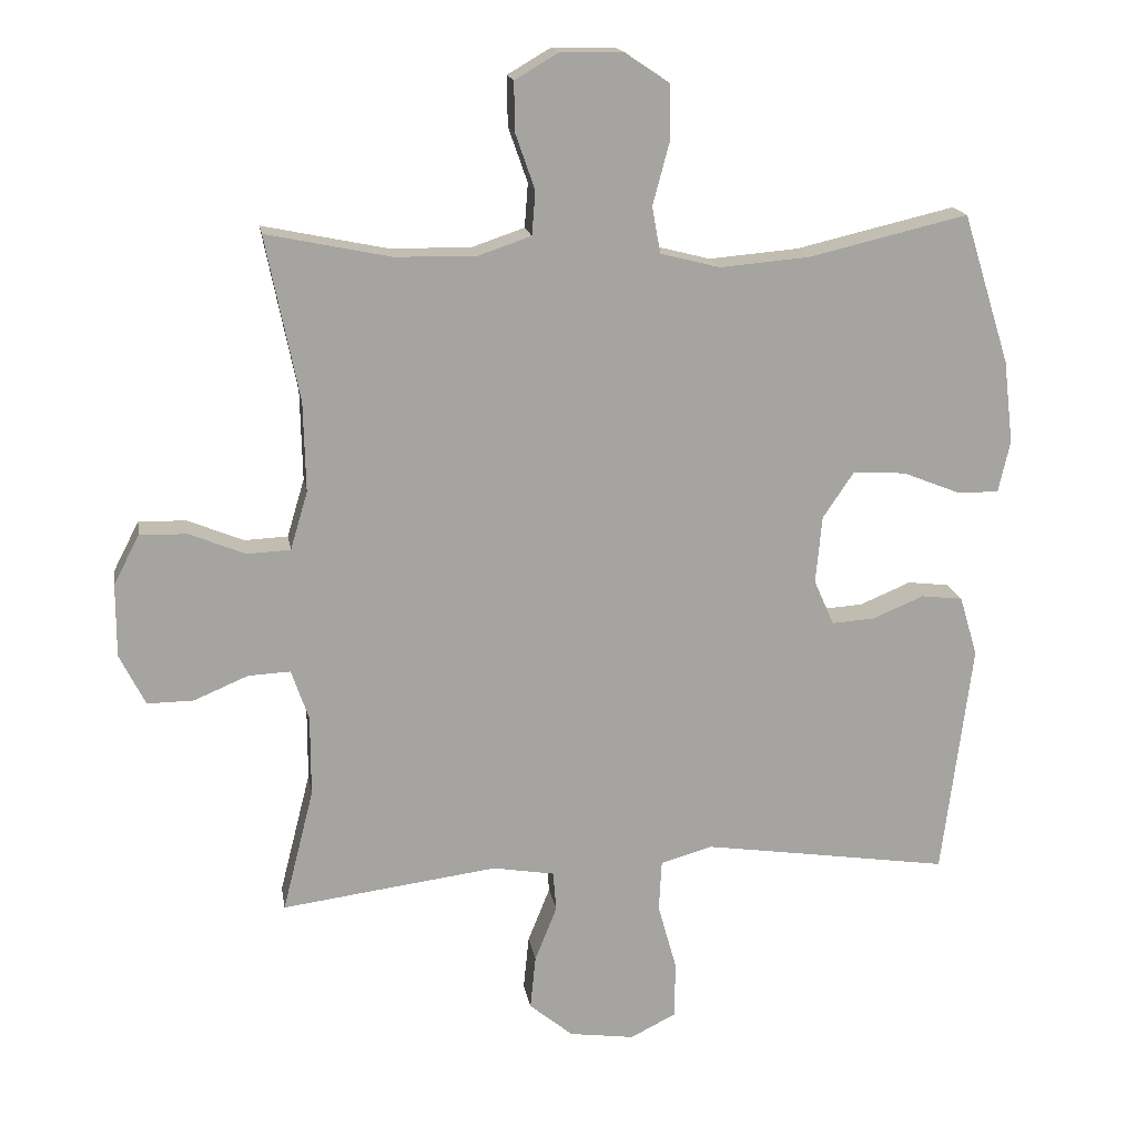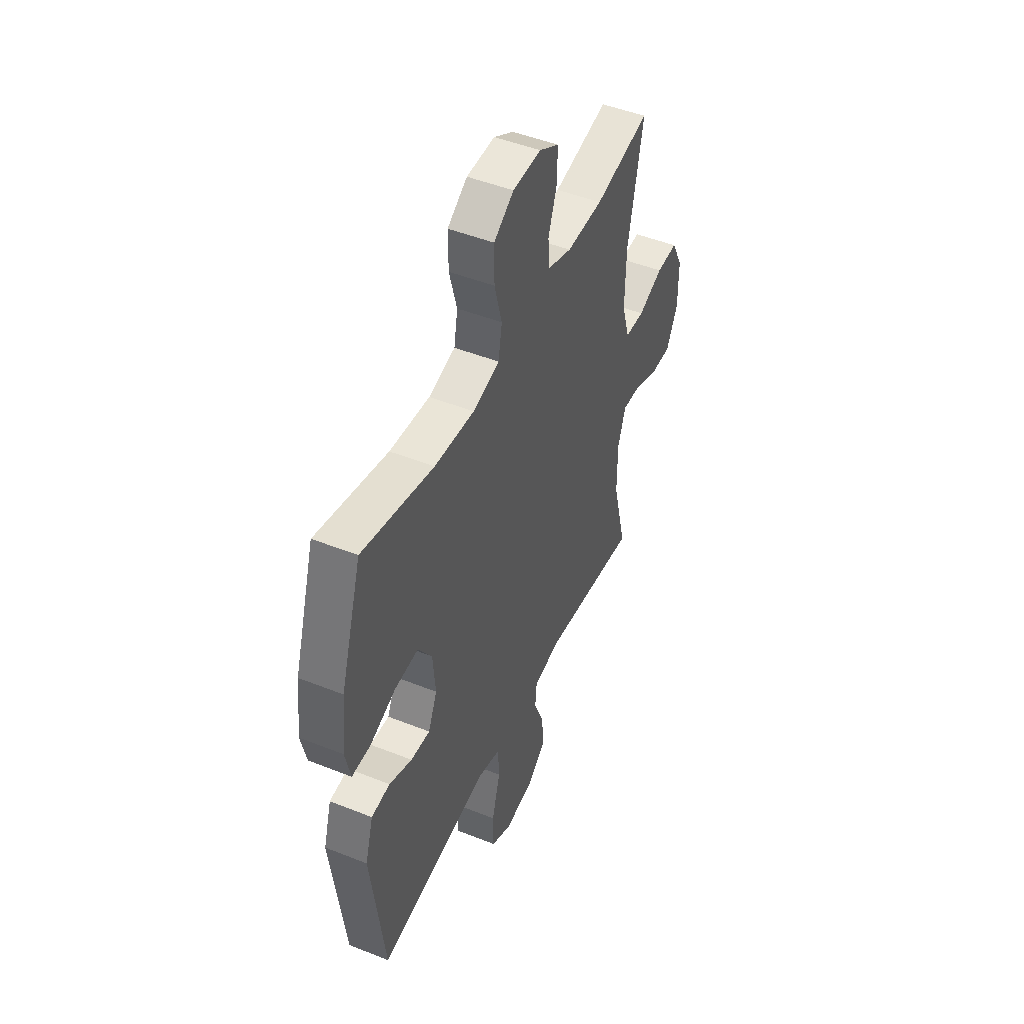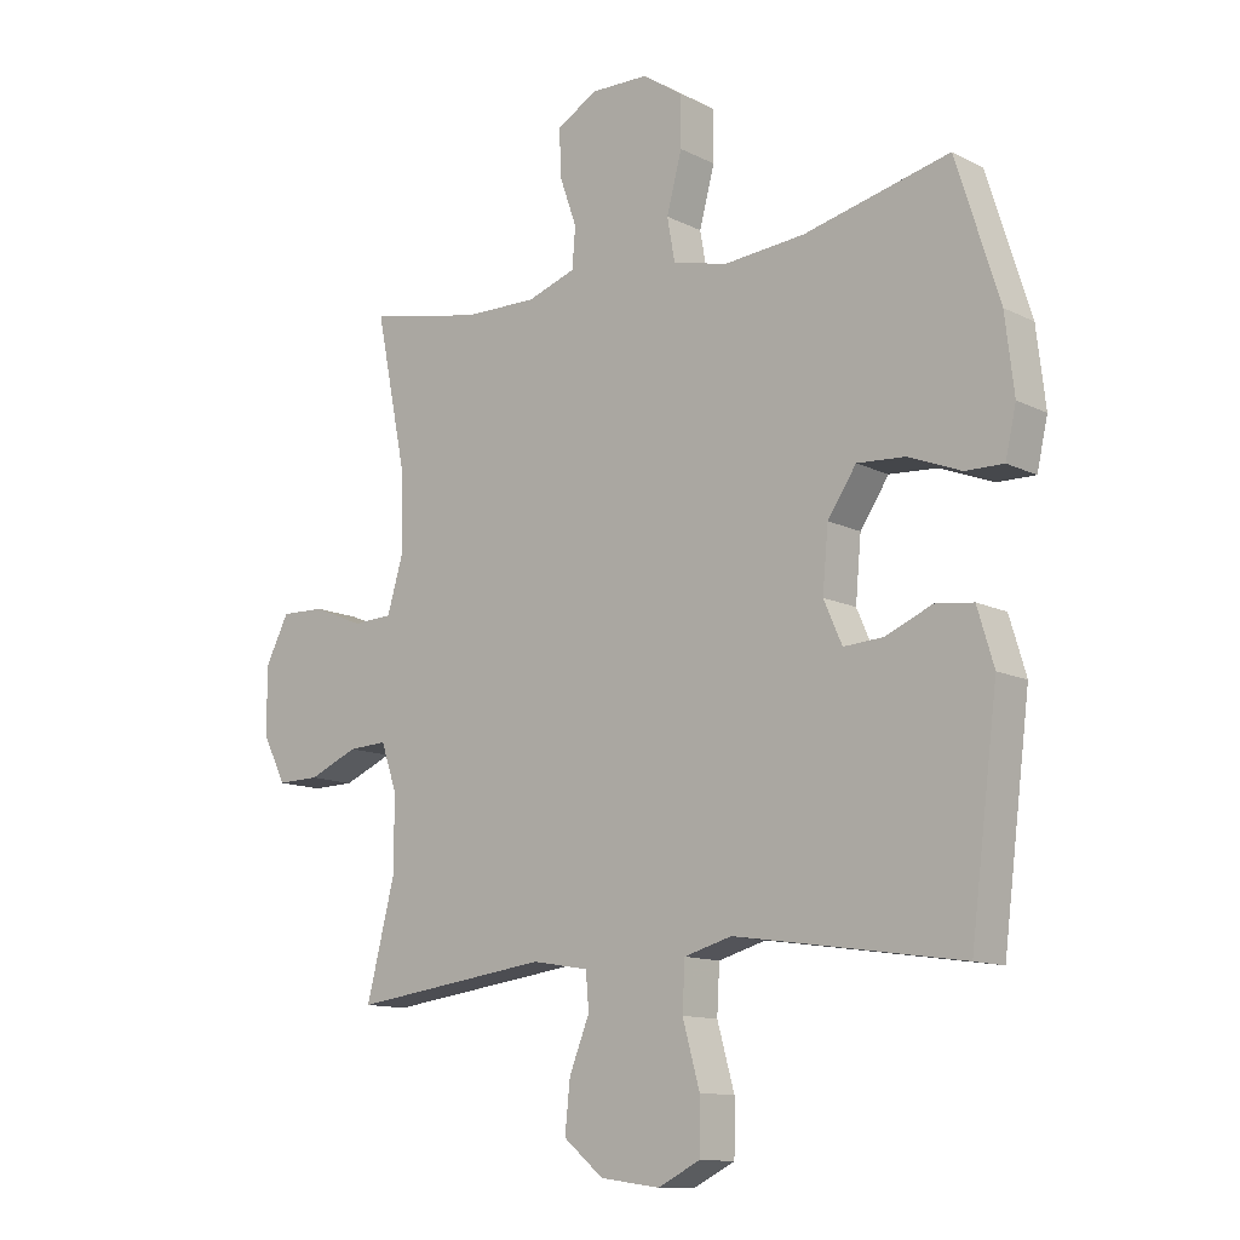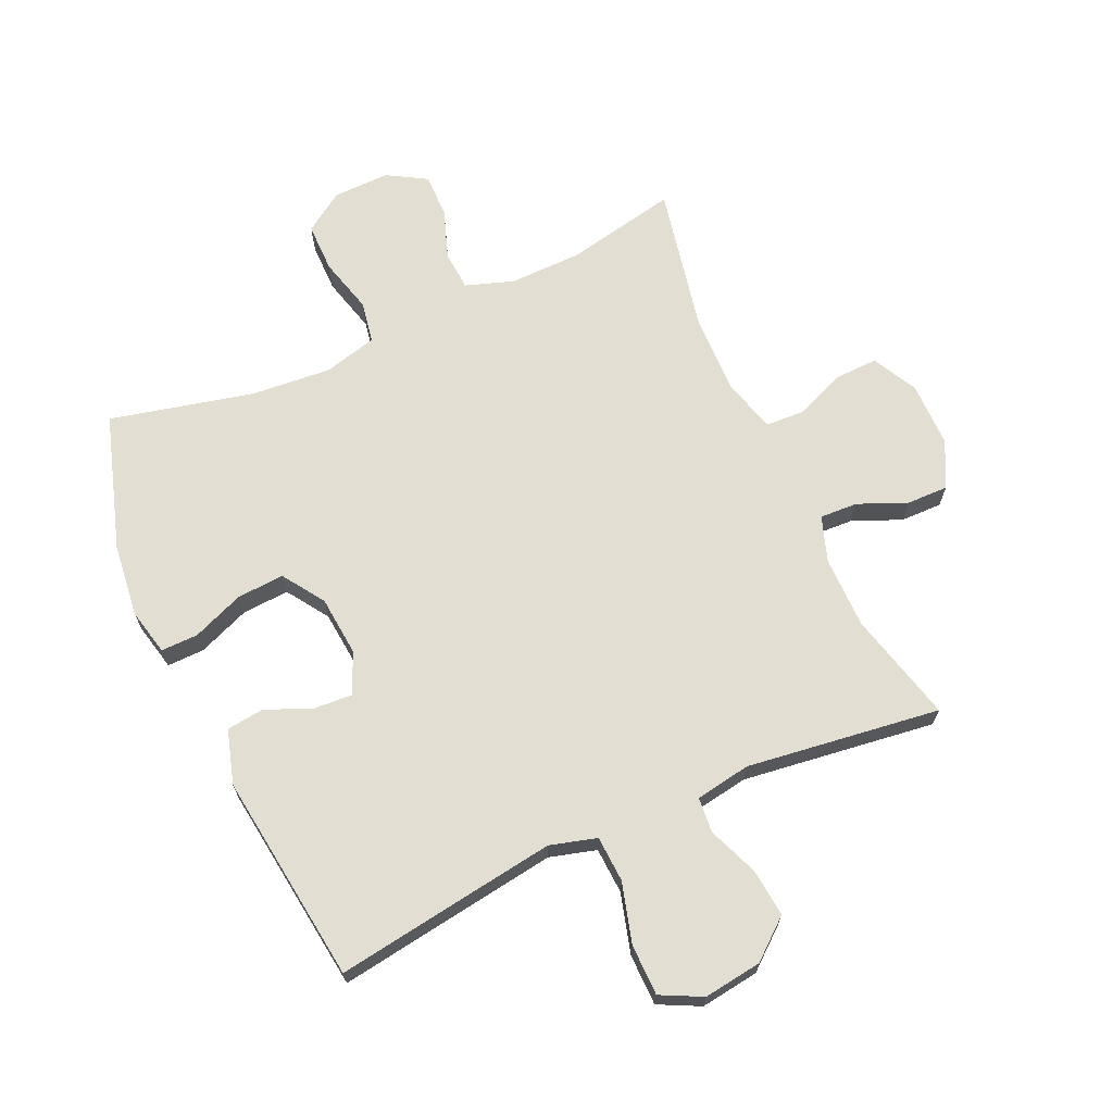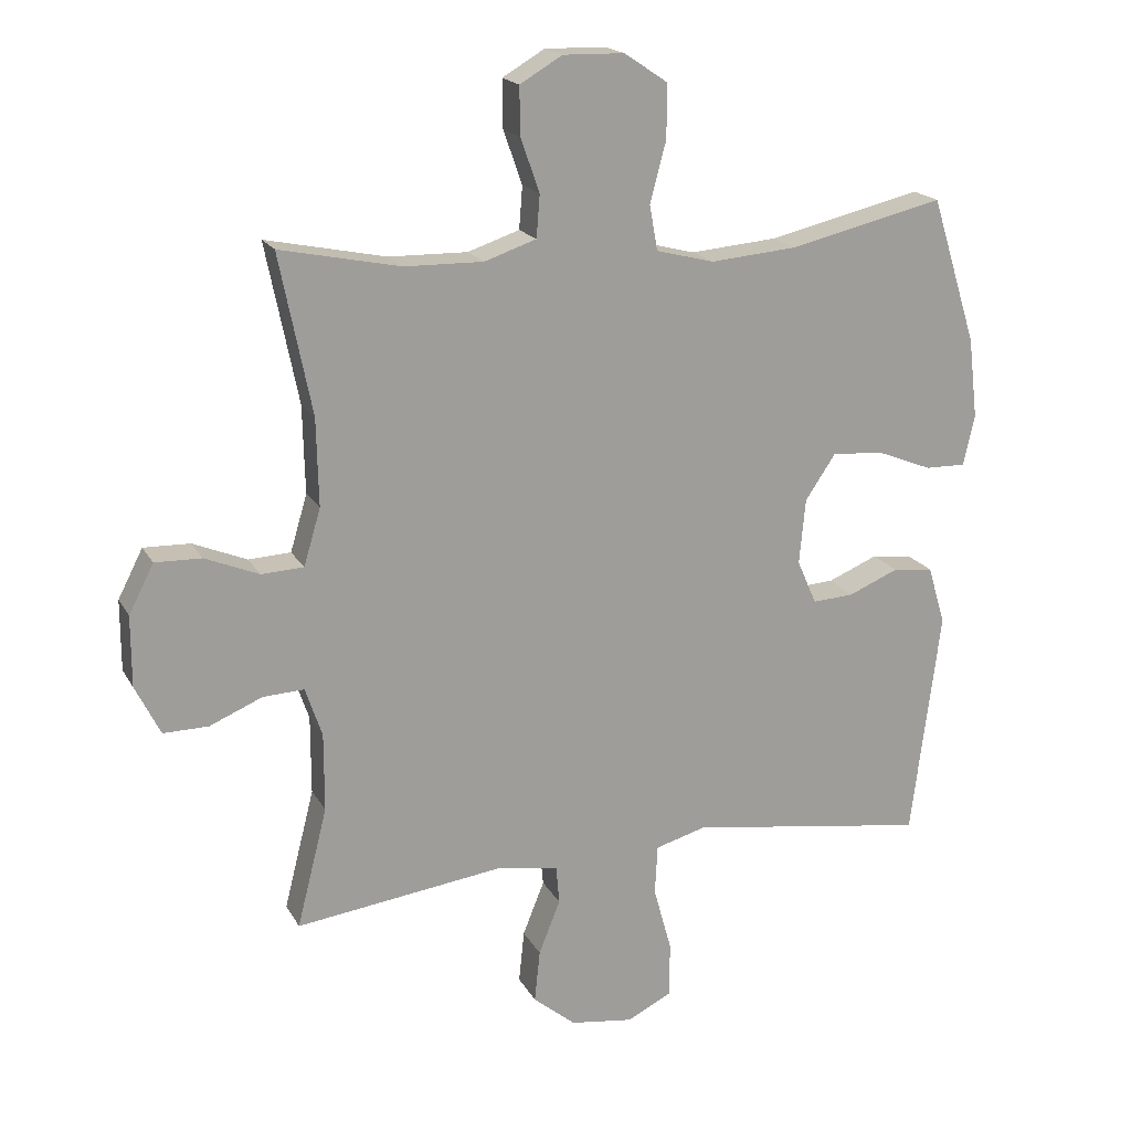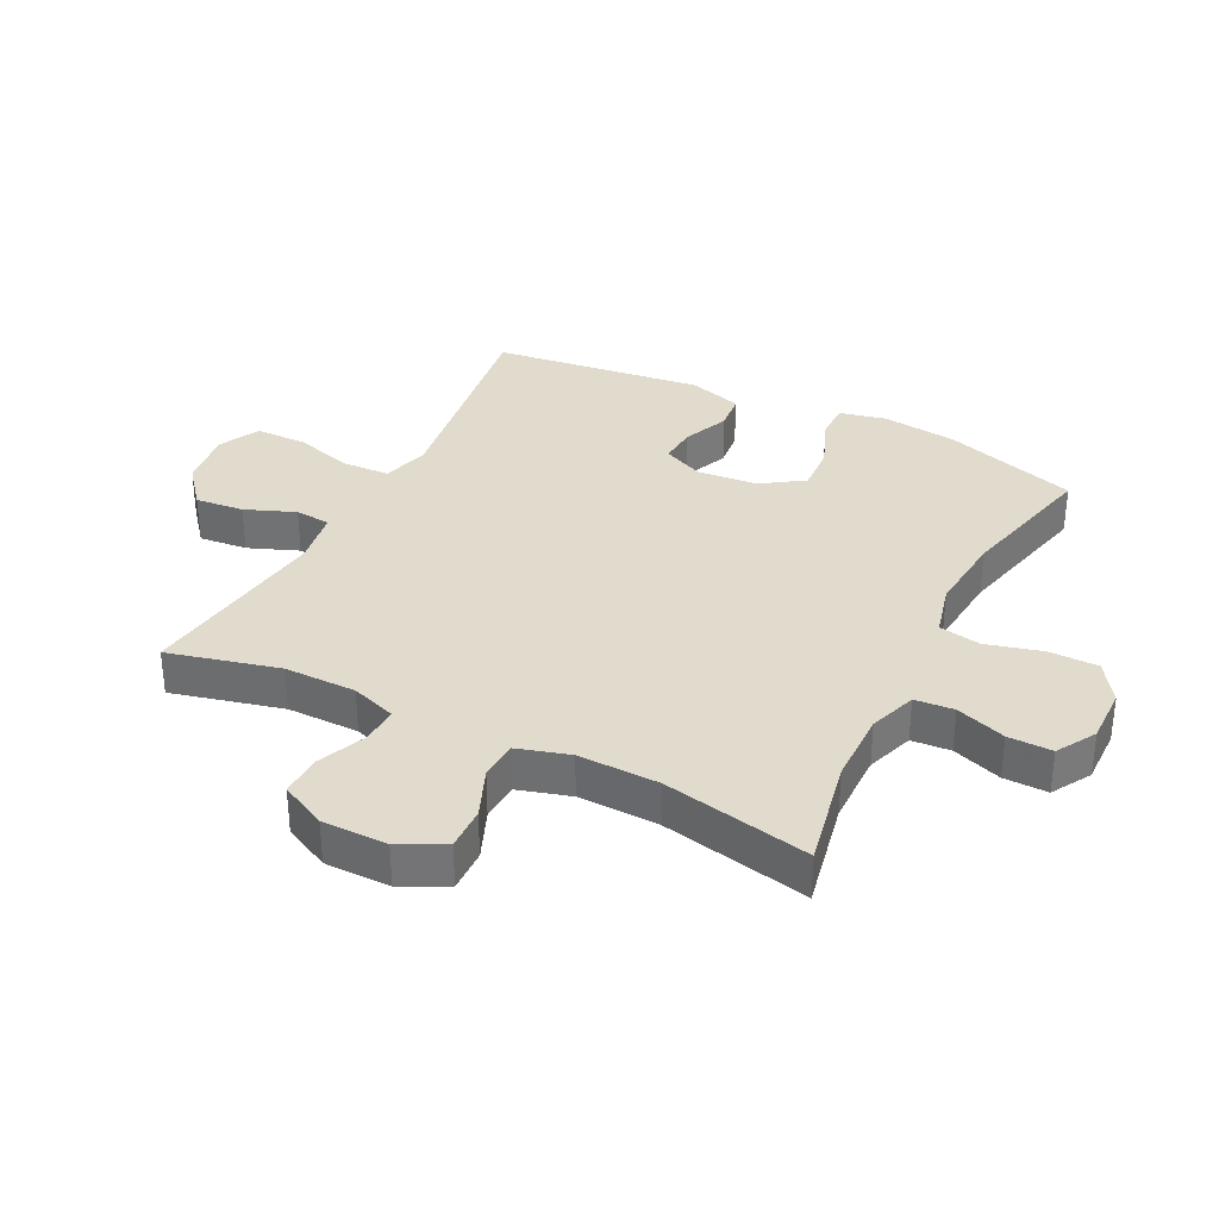
<metadata>
{"format":"obj","ext":"obj","renderer":"f3d","projection":"perspective","resolution":1024,"background":"white","views":[{"elev":16.8,"azim":-9.3,"up":"+Z"},{"elev":47.9,"azim":114.1,"up":"+Z"},{"elev":-12.1,"azim":40.5,"up":"+Z"},{"elev":67.9,"azim":155.7,"up":"+Y"},{"elev":18.5,"azim":-21.0,"up":"+Z"},{"elev":33.8,"azim":-63.1,"up":"+Y"}]}
</metadata>
<code>
v -0.5 0.07 0.5
v -0.321 0.07 0.463
v -0.204 0.07 0.461
v -0.127 0.07 0.487
v -0.122 0.07 0.55
v -0.15 0.07 0.63
v -0.151 0.07 0.701
v -0.088 0.07 0.738
v 0.003 0.07 0.736
v 0.067 0.07 0.693
v 0.067 0.07 0.614
v 0.043 0.07 0.524
v 0.055 0.07 0.457
v 0.141 0.07 0.435
v 0.27 0.07 0.446
v 0.5 0.07 0.5
v 0.568 0.07 0.283
v 0.582 0.07 0.164
v 0.565 0.07 0.089
v 0.505 0.07 0.09
v 0.422 0.07 0.123
v 0.346 0.07 0.128
v 0.301 0.07 0.061
v 0.292 0.07 -0.036
v 0.321 0.07 -0.102
v 0.383 0.07 -0.098
v 0.457 0.07 -0.067
v 0.517 0.07 -0.074
v 0.543 0.07 -0.161
v 0.5 0.07 -0.5
v 0.258 0.07 -0.464
v 0.142 0.07 -0.447
v 0.067 0.07 -0.468
v 0.063 0.07 -0.542
v 0.09 0.07 -0.639
v 0.089 0.07 -0.721
v 0.023 0.07 -0.754
v -0.071 0.07 -0.741
v -0.134 0.07 -0.689
v -0.126 0.07 -0.611
v -0.094 0.07 -0.531
v -0.099 0.07 -0.474
v -0.188 0.07 -0.459
v -0.5 0.07 -0.5
v -0.455 0.07 -0.322
v -0.455 0.07 -0.206
v -0.48 0.07 -0.133
v -0.541 0.07 -0.136
v -0.619 0.07 -0.169
v -0.686 0.07 -0.17
v -0.723 0.07 -0.096
v -0.723 0.07 0.009
v -0.686 0.07 0.081
v -0.617 0.07 0.079
v -0.537 0.07 0.046
v -0.474 0.07 0.049
v -0.449 0.07 0.133
v -0.452 0.07 0.263
v -0.5 0 0.5
v -0.321 0 0.463
v -0.204 0 0.461
v -0.127 0 0.487
v -0.122 0 0.55
v -0.15 0 0.63
v -0.151 0 0.701
v -0.088 0 0.738
v 0.003 0 0.736
v 0.067 0 0.693
v 0.067 0 0.614
v 0.043 0 0.524
v 0.055 0 0.457
v 0.141 0 0.435
v 0.27 0 0.446
v 0.5 0 0.5
v 0.568 0 0.283
v 0.582 0 0.164
v 0.565 0 0.089
v 0.505 0 0.09
v 0.422 0 0.123
v 0.346 0 0.128
v 0.301 0 0.061
v 0.292 0 -0.036
v 0.321 0 -0.102
v 0.383 0 -0.098
v 0.457 0 -0.067
v 0.517 0 -0.074
v 0.543 0 -0.161
v 0.5 0 -0.5
v 0.258 0 -0.464
v 0.142 0 -0.447
v 0.067 0 -0.468
v 0.063 0 -0.542
v 0.09 0 -0.639
v 0.089 0 -0.721
v 0.023 0 -0.754
v -0.071 0 -0.741
v -0.134 0 -0.689
v -0.126 0 -0.611
v -0.094 0 -0.531
v -0.099 0 -0.474
v -0.188 0 -0.459
v -0.5 0 -0.5
v -0.455 0 -0.322
v -0.455 0 -0.206
v -0.48 0 -0.133
v -0.541 0 -0.136
v -0.619 0 -0.169
v -0.686 0 -0.17
v -0.723 0 -0.096
v -0.723 0 0.009
v -0.686 0 0.081
v -0.617 0 0.079
v -0.537 0 0.046
v -0.474 0 0.049
v -0.449 0 0.133
v -0.452 0 0.263
f 53 54 55
f 52 53 55
f 51 52 55
f 50 51 55
f 49 50 55
f 48 49 55
f 47 48 55 56
f 46 47 56 57
f 43 44 45
f 45 46 57
f 43 45 57
f 42 43 57
f 39 40 41
f 38 39 41
f 37 38 41
f 36 37 41
f 35 36 41
f 34 35 41
f 33 34 41 42
f 42 57 58
f 33 42 58
f 32 33 58
f 29 30 31
f 28 29 31
f 27 28 31
f 26 27 31
f 25 26 31 32
f 19 20 21
f 18 19 21
f 17 18 21
f 16 17 21
f 15 16 21
f 14 15 21 22
f 13 14 22 23
f 10 11 12
f 9 10 12
f 8 9 12
f 7 8 12
f 6 7 12
f 5 6 12
f 4 5 12 13
f 13 23 24
f 4 13 24
f 3 4 24
f 58 1 2
f 25 32 58
f 24 25 58
f 3 24 58
f 2 3 58
f 113 112 111
f 113 111 110
f 113 110 109
f 113 109 108
f 113 108 107
f 113 107 106
f 114 113 106 105
f 115 114 105 104
f 103 102 101
f 115 104 103
f 115 103 101
f 115 101 100
f 99 98 97
f 99 97 96
f 99 96 95
f 99 95 94
f 99 94 93
f 99 93 92
f 100 99 92 91
f 116 115 100
f 116 100 91
f 116 91 90
f 89 88 87
f 89 87 86
f 89 86 85
f 89 85 84
f 90 89 84 83
f 79 78 77
f 79 77 76
f 79 76 75
f 79 75 74
f 79 74 73
f 80 79 73 72
f 81 80 72 71
f 70 69 68
f 70 68 67
f 70 67 66
f 70 66 65
f 70 65 64
f 70 64 63
f 71 70 63 62
f 82 81 71
f 82 71 62
f 82 62 61
f 60 59 116
f 116 90 83
f 116 83 82
f 116 82 61
f 116 61 60
f 1 59 60 2
f 2 60 61 3
f 3 61 62 4
f 4 62 63 5
f 5 63 64 6
f 6 64 65 7
f 7 65 66 8
f 8 66 67 9
f 9 67 68 10
f 10 68 69 11
f 11 69 70 12
f 12 70 71 13
f 13 71 72 14
f 14 72 73 15
f 15 73 74 16
f 16 74 75 17
f 17 75 76 18
f 18 76 77 19
f 19 77 78 20
f 20 78 79 21
f 21 79 80 22
f 22 80 81 23
f 23 81 82 24
f 24 82 83 25
f 25 83 84 26
f 26 84 85 27
f 27 85 86 28
f 28 86 87 29
f 29 87 88 30
f 30 88 89 31
f 31 89 90 32
f 32 90 91 33
f 33 91 92 34
f 34 92 93 35
f 35 93 94 36
f 36 94 95 37
f 37 95 96 38
f 38 96 97 39
f 39 97 98 40
f 40 98 99 41
f 41 99 100 42
f 42 100 101 43
f 43 101 102 44
f 44 102 103 45
f 45 103 104 46
f 46 104 105 47
f 47 105 106 48
f 48 106 107 49
f 49 107 108 50
f 50 108 109 51
f 51 109 110 52
f 52 110 111 53
f 53 111 112 54
f 54 112 113 55
f 55 113 114 56
f 56 114 115 57
f 57 115 116 58
f 58 116 59 1

</code>
